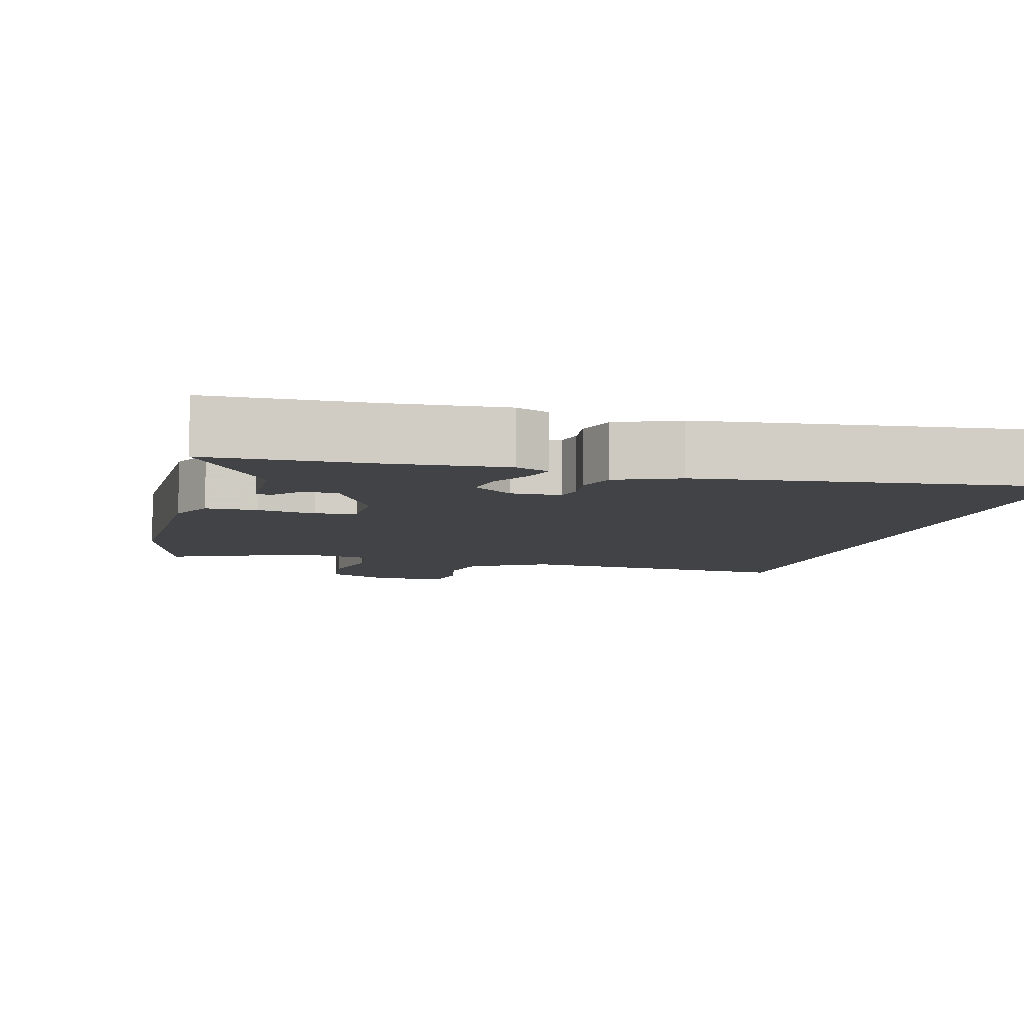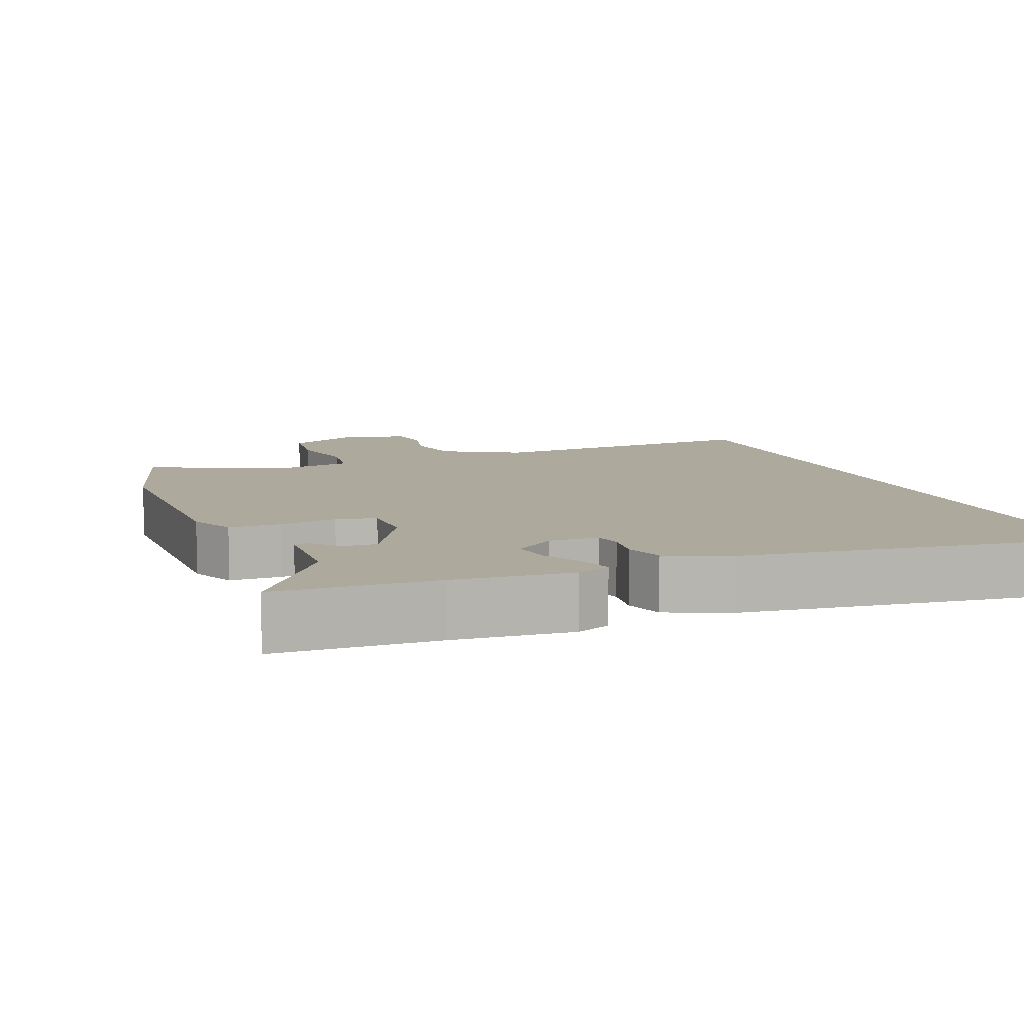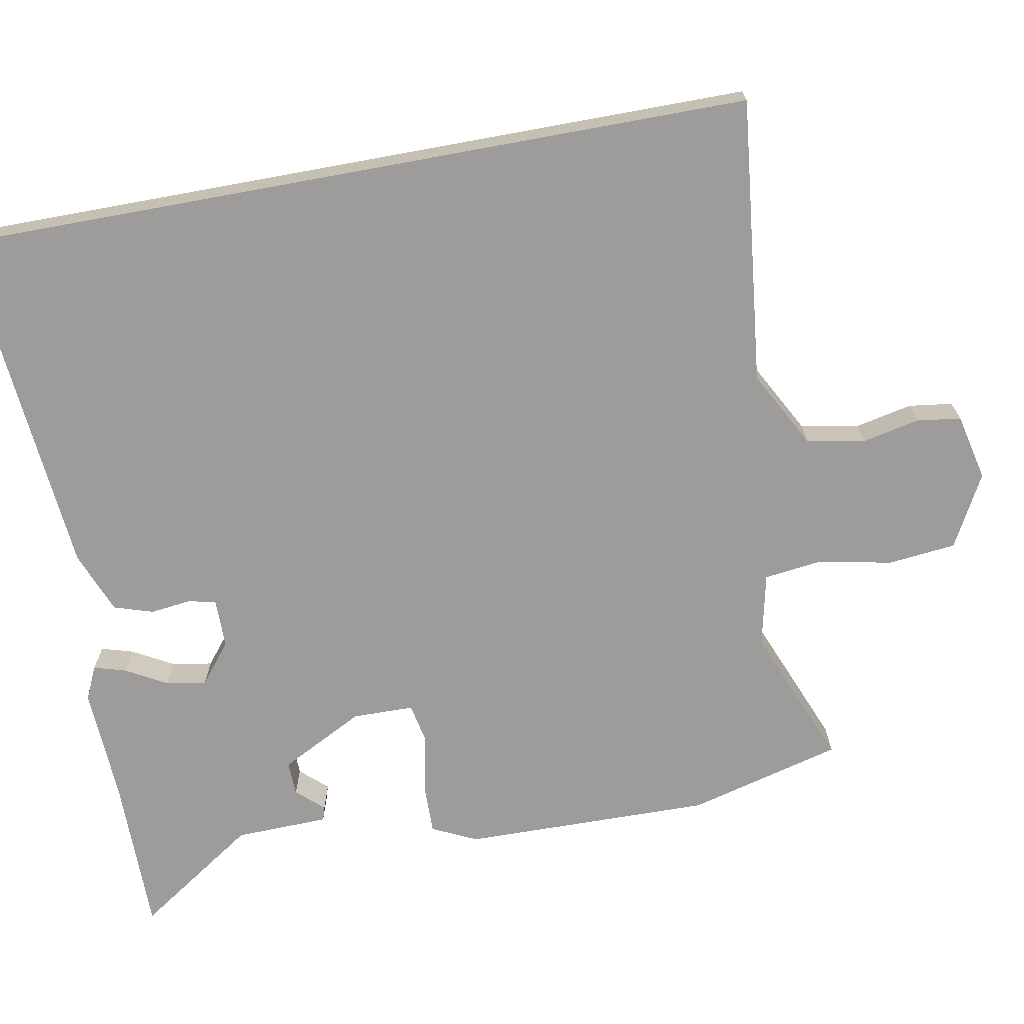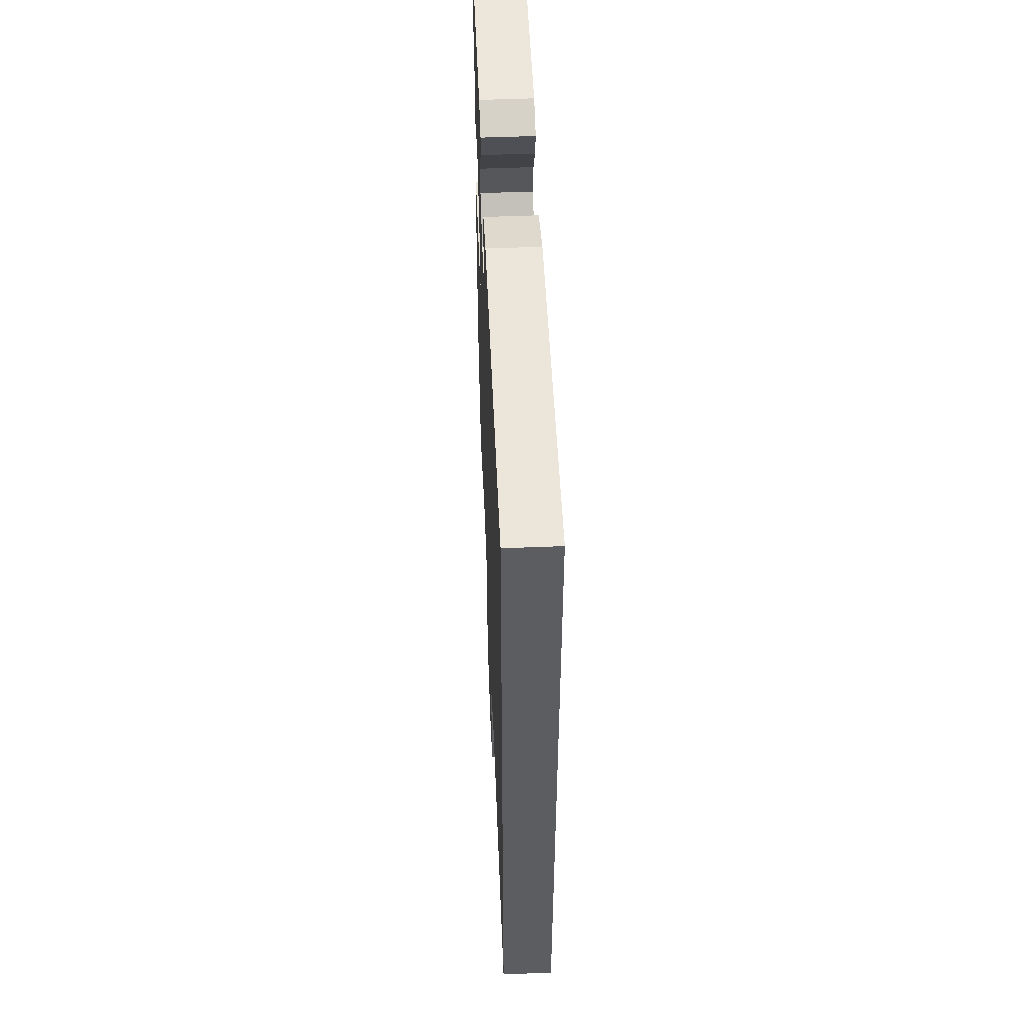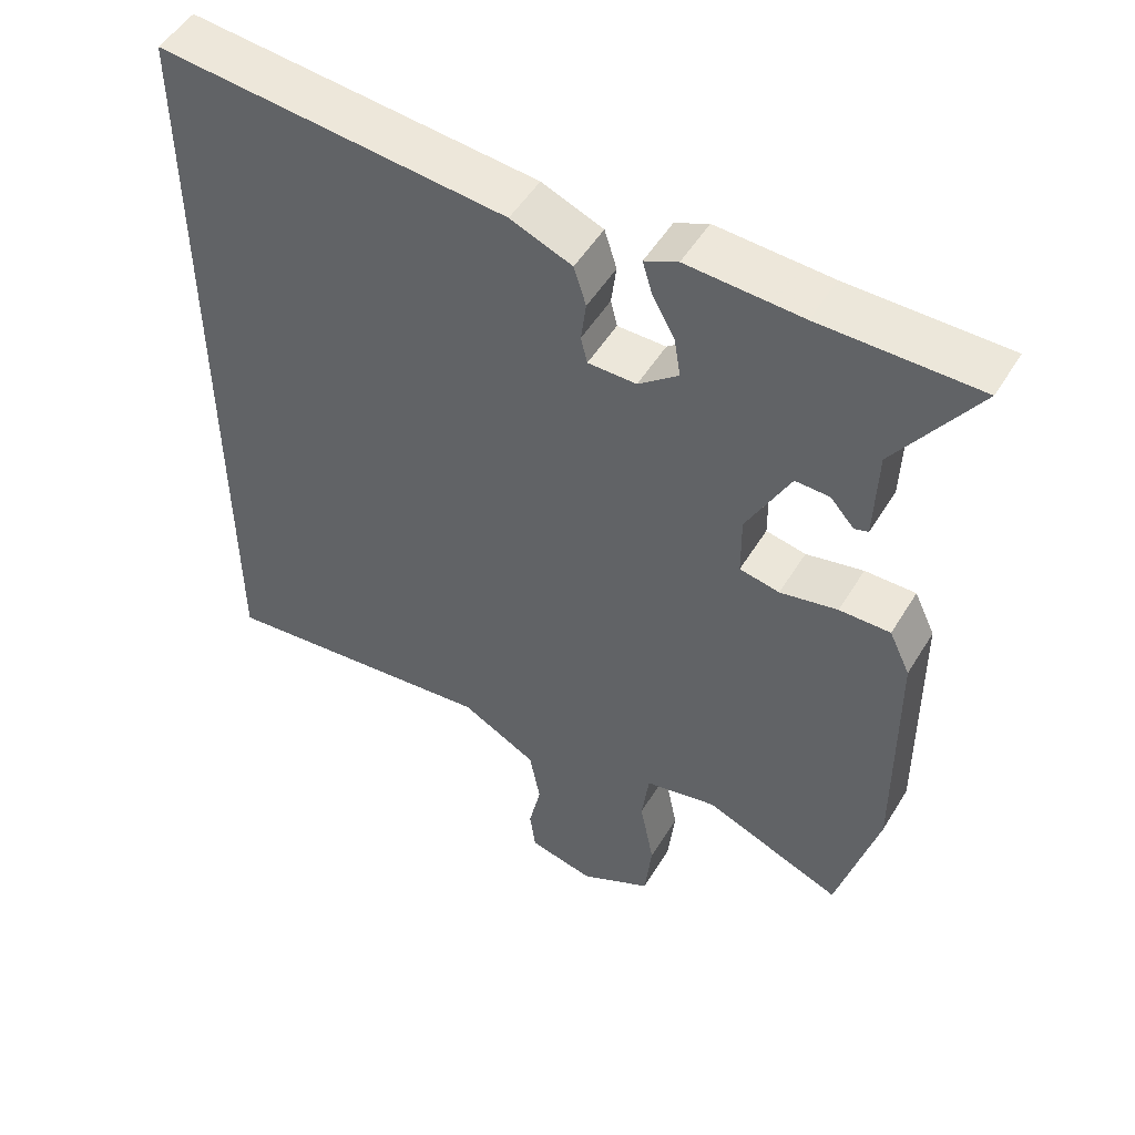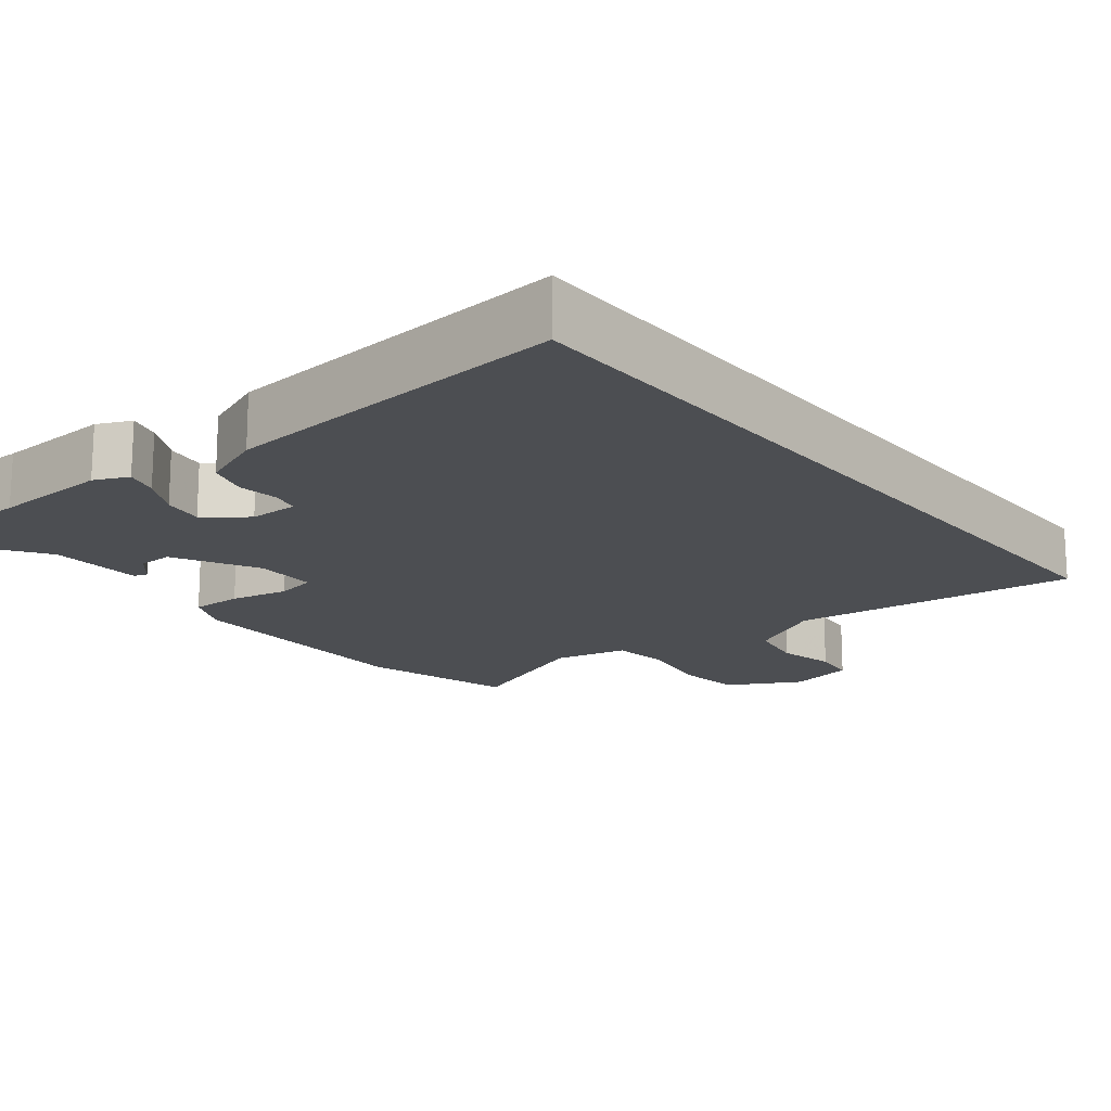
<metadata>
{"format":"obj","ext":"obj","renderer":"f3d","projection":"perspective","resolution":1024,"background":"white","views":[{"elev":-7.2,"azim":-14.0,"up":"+Y"},{"elev":8.8,"azim":-20.1,"up":"+Y"},{"elev":-70.0,"azim":100.4,"up":"+Y"},{"elev":54.0,"azim":87.6,"up":"+Z"},{"elev":51.1,"azim":-149.5,"up":"+Z"},{"elev":-16.9,"azim":38.8,"up":"+Y"}]}
</metadata>
<code>
v -0.483 0.07 -0.565
v -0.539 0.07 -0.355
v -0.535 0.07 -0.014
v -0.506 0.07 0.047
v -0.436 0.07 0.046
v -0.357 0.07 0.029
v -0.302 0.07 0.04
v -0.301 0.07 0.124
v -0.361 0.07 0.239
v -0.408 0.07 0.238
v -0.441 0.07 0.201
v -0.46 0.07 0.207
v -0.464 0.07 0.335
v -0.575 0.07 0.5
v -0.358 0.07 0.5
v -0.2 0.07 0.508
v -0.154 0.07 0.487
v -0.167 0.07 0.443
v -0.198 0.07 0.387
v -0.207 0.07 0.332
v -0.152 0.07 0.288
v -0.085 0.07 0.288
v -0.076 0.07 0.325
v -0.083 0.07 0.381
v -0.066 0.07 0.435
v 0.019 0.07 0.469
v 0.5 0.07 0.513
v 0.5 0.07 -0.582
v 0.11 0.07 -0.539
v 0.005 0.07 -0.596
v -0.01 0.07 -0.675
v 0.007 0.07 -0.754
v -0.001 0.07 -0.814
v -0.092 0.07 -0.835
v -0.191 0.07 -0.782
v -0.201 0.07 -0.689
v -0.181 0.07 -0.588
v -0.191 0.07 -0.509
v -0.291 0.07 -0.487
v -0.483 0 -0.565
v -0.539 0 -0.355
v -0.535 0 -0.014
v -0.506 0 0.047
v -0.436 0 0.046
v -0.357 0 0.029
v -0.302 0 0.04
v -0.301 0 0.124
v -0.361 0 0.239
v -0.408 0 0.238
v -0.441 0 0.201
v -0.46 0 0.207
v -0.464 0 0.335
v -0.575 0 0.5
v -0.358 0 0.5
v -0.2 0 0.508
v -0.154 0 0.487
v -0.167 0 0.443
v -0.198 0 0.387
v -0.207 0 0.332
v -0.152 0 0.288
v -0.085 0 0.288
v -0.076 0 0.325
v -0.083 0 0.381
v -0.066 0 0.435
v 0.019 0 0.469
v 0.5 0 0.513
v 0.5 0 -0.582
v 0.11 0 -0.539
v 0.005 0 -0.596
v -0.01 0 -0.675
v 0.007 0 -0.754
v -0.001 0 -0.814
v -0.092 0 -0.835
v -0.191 0 -0.782
v -0.201 0 -0.689
v -0.181 0 -0.588
v -0.191 0 -0.509
v -0.291 0 -0.487
f 35 36 37
f 34 35 37
f 33 34 37
f 32 33 37
f 31 32 37
f 30 31 37 38
f 29 30 38
f 27 28 29
f 26 27 29
f 25 26 29
f 24 25 29
f 23 24 29
f 22 23 29 38
f 21 22 38 39
f 17 18 19
f 16 17 19
f 15 16 19
f 15 19 20
f 14 15 20
f 13 14 20
f 10 11 12 13
f 13 20 21
f 10 13 21
f 9 10 21
f 4 5 6
f 3 4 6
f 2 3 6
f 1 2 6
f 39 1 6
f 39 6 7
f 21 39 7 8
f 8 9 21
f 76 75 74
f 76 74 73
f 76 73 72
f 76 72 71
f 76 71 70
f 77 76 70 69
f 77 69 68
f 68 67 66
f 68 66 65
f 68 65 64
f 68 64 63
f 68 63 62
f 77 68 62 61
f 78 77 61 60
f 58 57 56
f 58 56 55
f 58 55 54
f 59 58 54
f 59 54 53
f 59 53 52
f 52 51 50 49
f 60 59 52
f 60 52 49
f 60 49 48
f 45 44 43
f 45 43 42
f 45 42 41
f 45 41 40
f 45 40 78
f 46 45 78
f 47 46 78 60
f 60 48 47
f 1 40 41 2
f 2 41 42 3
f 3 42 43 4
f 4 43 44 5
f 5 44 45 6
f 6 45 46 7
f 7 46 47 8
f 8 47 48 9
f 9 48 49 10
f 10 49 50 11
f 11 50 51 12
f 12 51 52 13
f 13 52 53 14
f 14 53 54 15
f 15 54 55 16
f 16 55 56 17
f 17 56 57 18
f 18 57 58 19
f 19 58 59 20
f 20 59 60 21
f 21 60 61 22
f 22 61 62 23
f 23 62 63 24
f 24 63 64 25
f 25 64 65 26
f 26 65 66 27
f 27 66 67 28
f 28 67 68 29
f 29 68 69 30
f 30 69 70 31
f 31 70 71 32
f 32 71 72 33
f 33 72 73 34
f 34 73 74 35
f 35 74 75 36
f 36 75 76 37
f 37 76 77 38
f 38 77 78 39
f 39 78 40 1

</code>
